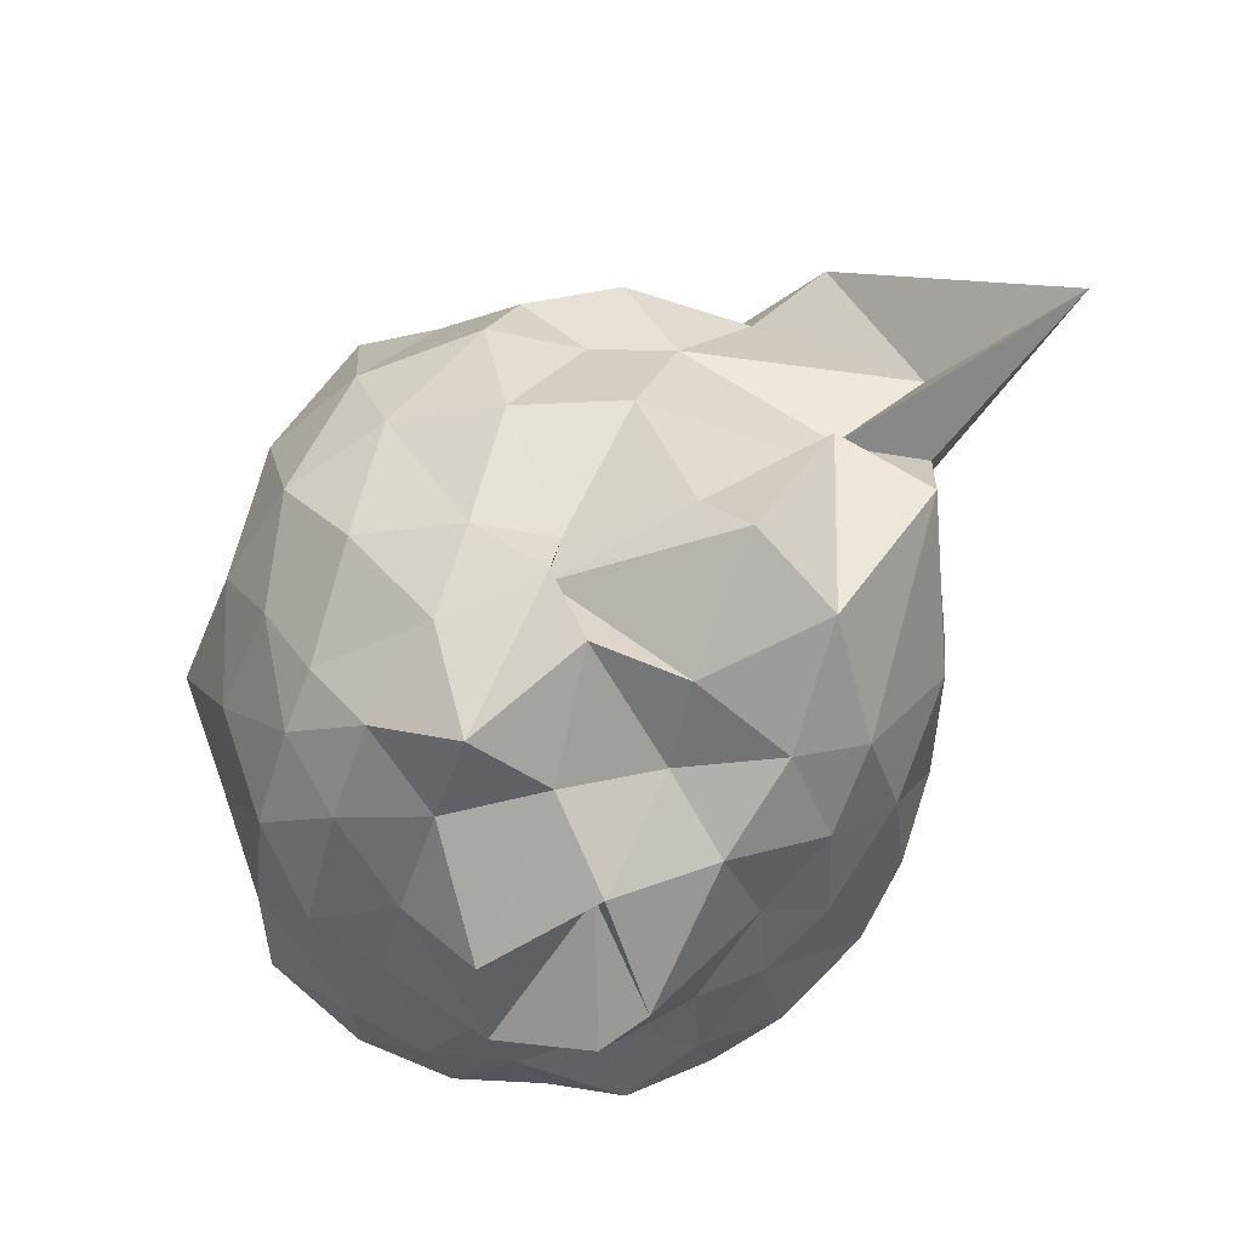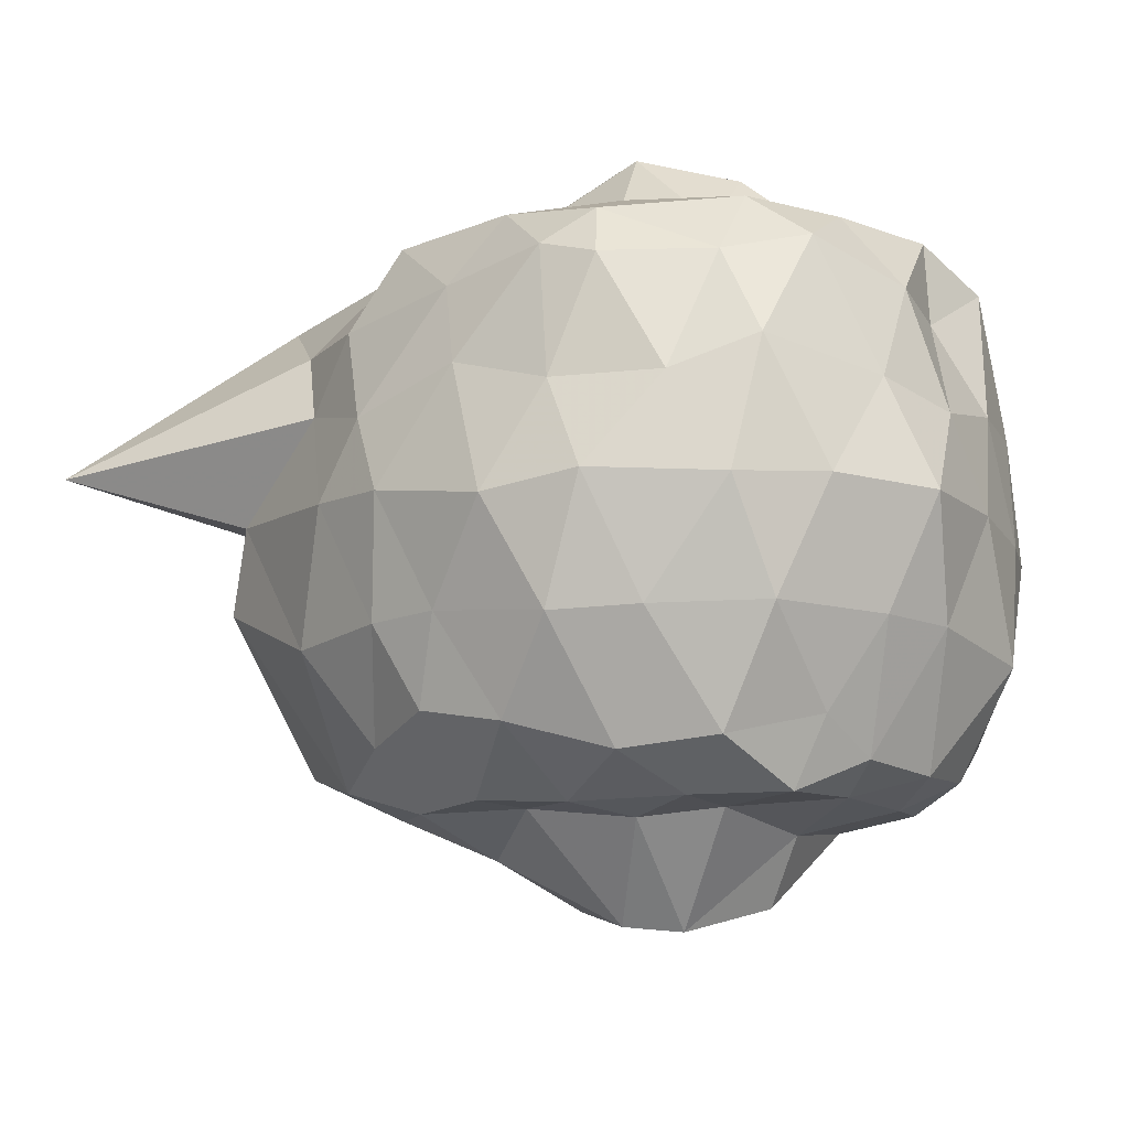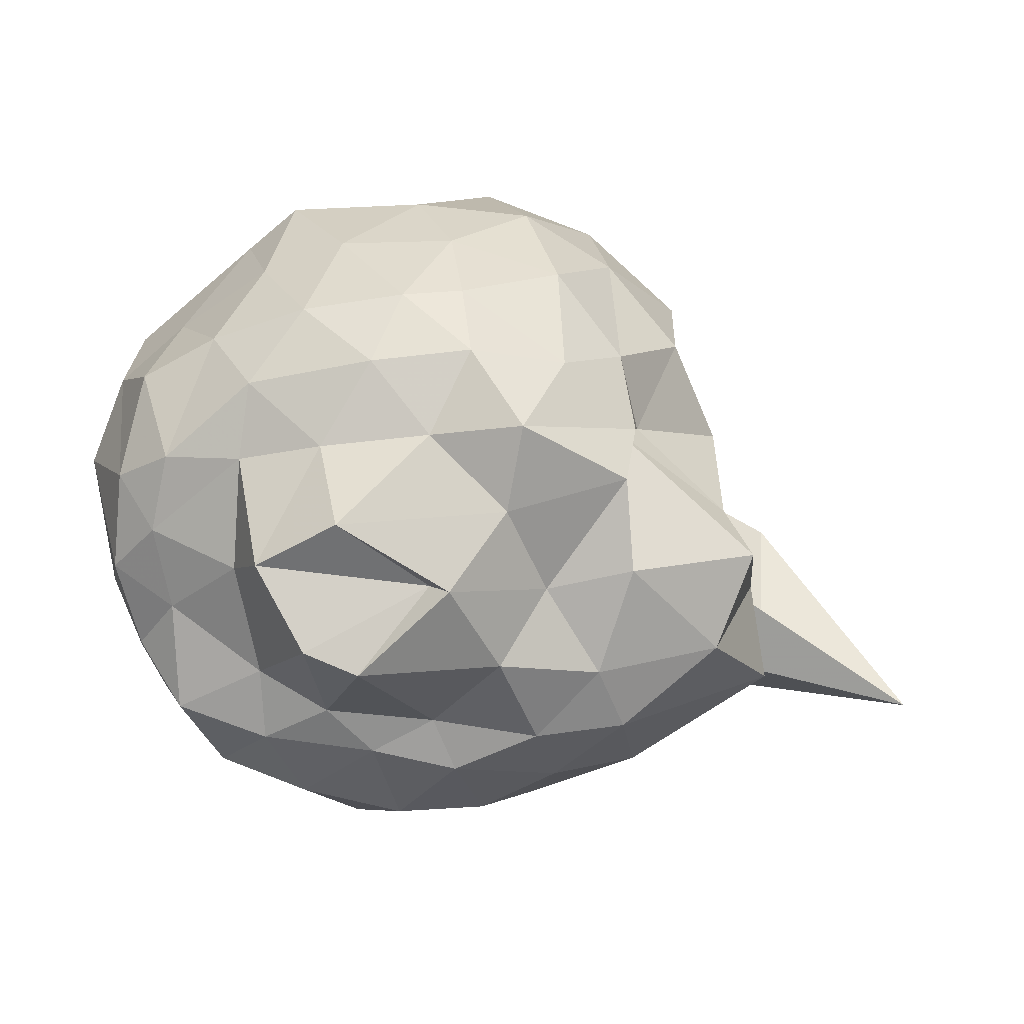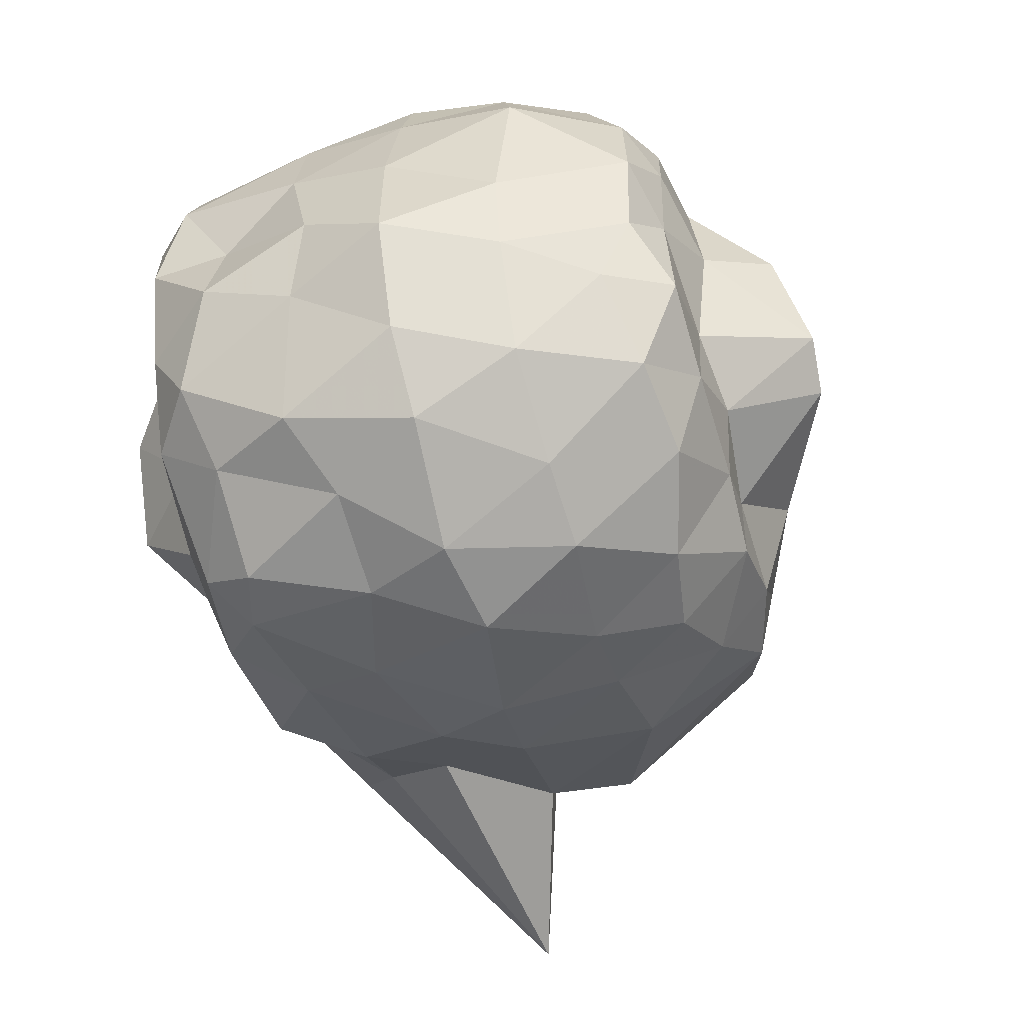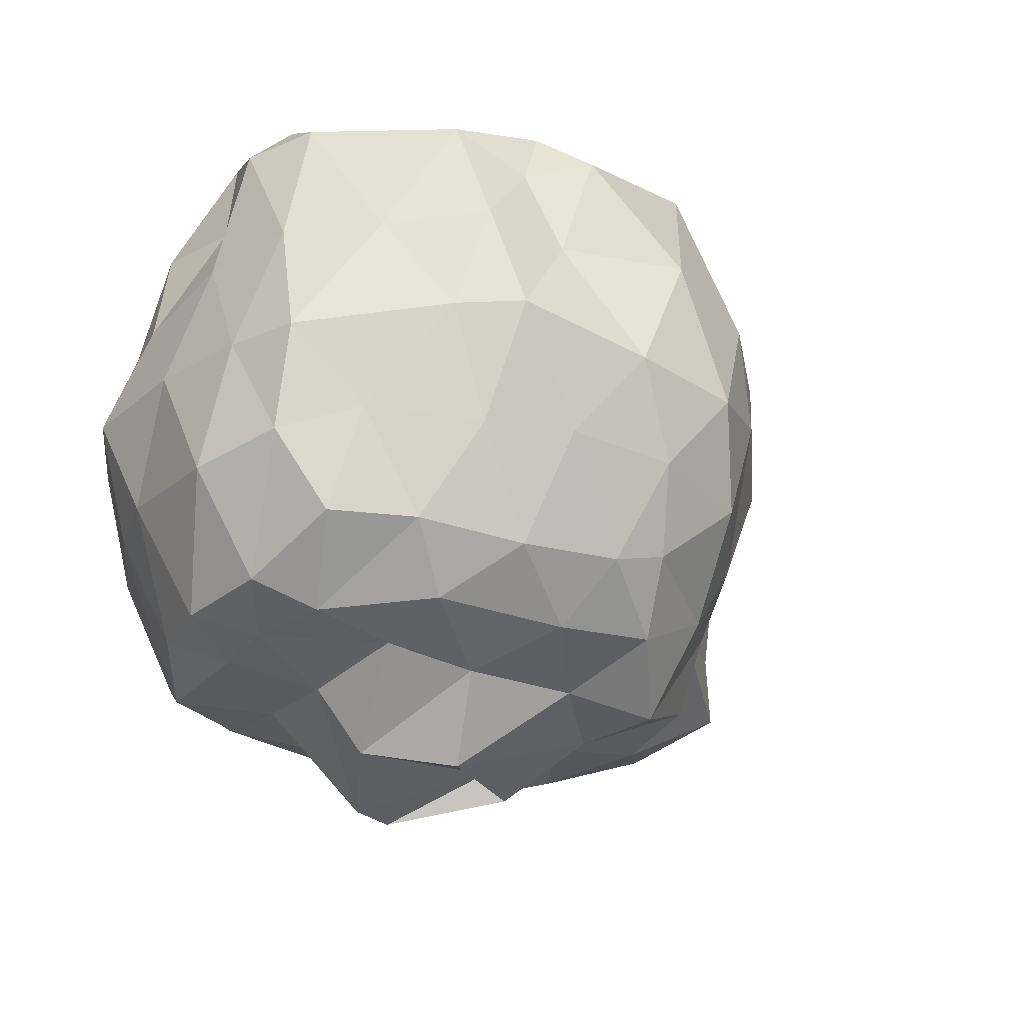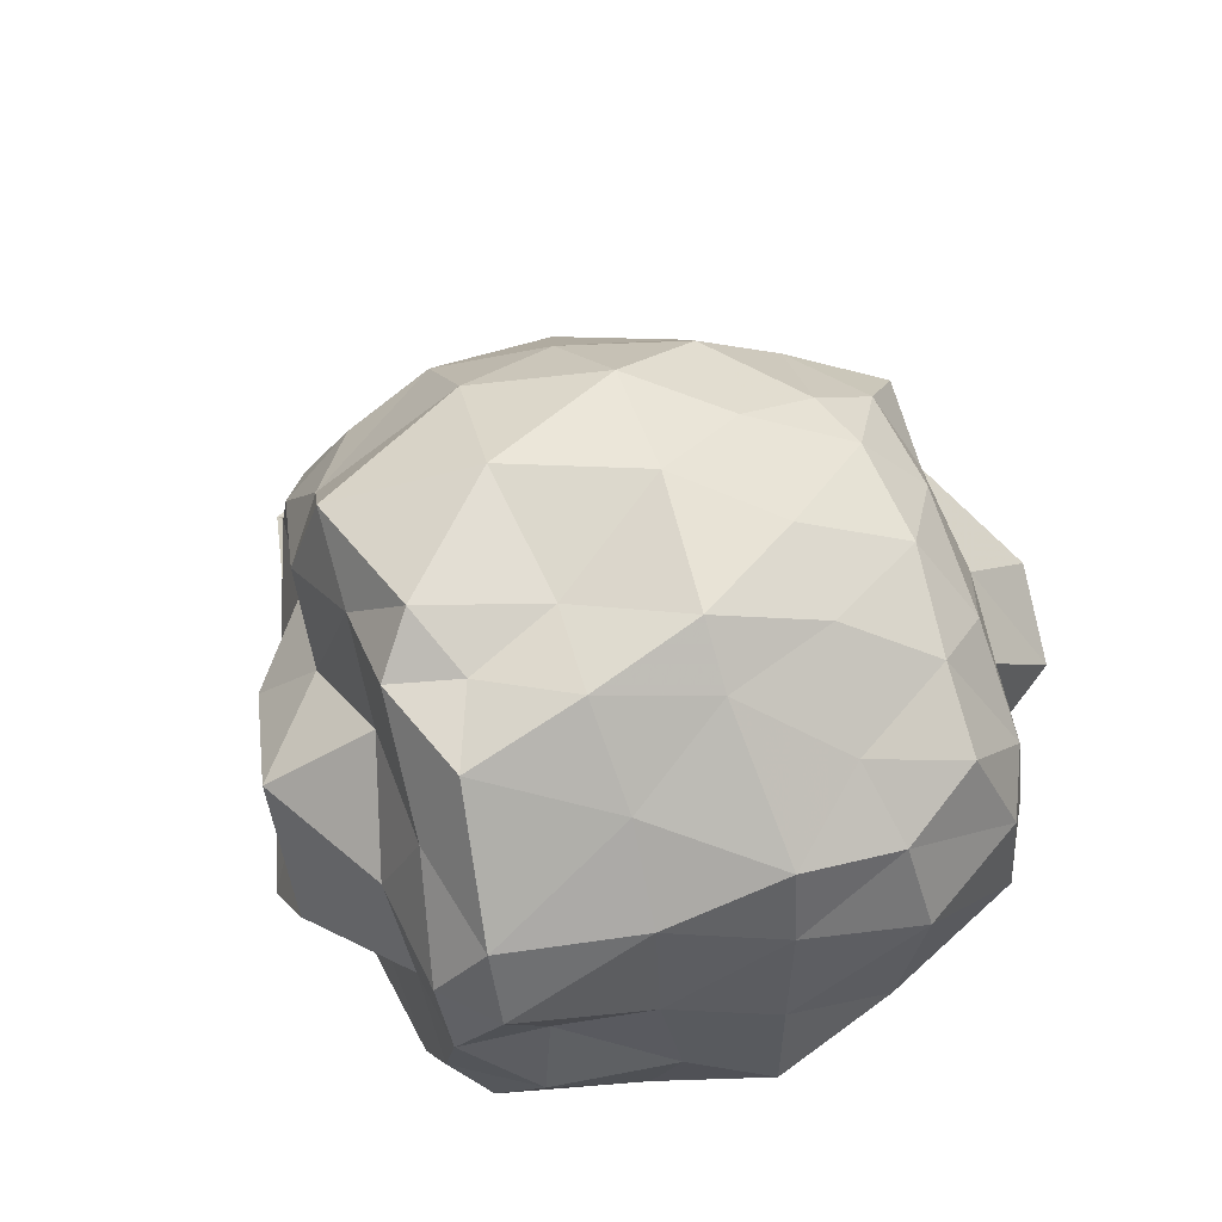
<metadata>
{"format":"obj","ext":"obj","renderer":"f3d","projection":"perspective","resolution":1024,"background":"white","views":[{"elev":-50.3,"azim":-115.3,"up":"+Z"},{"elev":-11.4,"azim":29.2,"up":"+Z"},{"elev":14.5,"azim":-172.4,"up":"+Y"},{"elev":-55.0,"azim":106.6,"up":"+Y"},{"elev":-28.2,"azim":142.2,"up":"+Z"},{"elev":55.8,"azim":70.2,"up":"+Y"}]}
</metadata>
<code>
v -2.414 -0.3653 0.3015
v -2.577 -0.321 -1.613
v -1.549 -0.2995 -0.1019
v -1.487 -0.07497 0.03289
v -1.567 0.1394 0.03842
v -1.867 0.4616 -0.005005
v -2.091 0.4997 -0.09912
v -2.283 0.5806 -0.01451
v -2.711 0.4797 0.08798
v -2.879 0.3037 0.05713
v -3.141 0.1735 -0.09653
v -3.245 -0.08248 0.0128
v -3.288 -0.4503 -0.002801
v -3.489 -0.5778 0.07507
v -3.249 -0.8527 -0.1023
v -3 -1.027 -0.1038
v -2.607 -1.14 -0.05664
v -2.288 -1.195 -0.002265
v -2.116 -1.202 -0.05215
v -1.843 -1.032 -0.03985
v -1.663 -0.8411 0.02462
v -1.514 -0.5677 -0.07257
v -1.44 -0.1665 -0.3494
v -1.492 0.1363 -0.3528
v -1.685 0.3565 -0.3629
v -1.912 0.5661 -0.3344
v -2.18 0.5622 -0.355
v -2.567 0.6488 -0.311
v -2.905 0.533 -0.3463
v -3.182 0.2852 -0.3406
v -3.21 0.006511 -0.2965
v -3.301 -0.2152 -0.2842
v -3.506 -0.8407 -0.3109
v -3.995 -1.035 -0.4124
v -3.141 -0.9839 -0.321
v -2.863 -1.181 -0.401
v -2.532 -1.23 -0.3012
v -2.226 -1.265 -0.3919
v -1.924 -1.185 -0.3898
v -1.704 -1.076 -0.2953
v -1.514 -0.7387 -0.3578
v -1.428 -0.4866 -0.4118
v -1.427 -0.003995 -0.691
v -1.487 0.2123 -0.703
v -1.834 0.5097 -0.6517
v -1.986 0.6372 -0.6482
v -2.396 0.6669 -0.694
v -2.741 0.6376 -0.7029
v -2.999 0.4686 -0.6273
v -3.219 0.2294 -0.6957
v -3.342 -0.0691 -0.6492
v -3.413 -0.8237 -0.6741
v -3.413 -0.5904 -0.6248
v -3.455 -0.8638 -0.5852
v -3.005 -1.152 -0.6184
v -2.752 -1.259 -0.6287
v -2.383 -1.341 -0.6913
v -2.11 -1.305 -0.649
v -1.759 -1.156 -0.6689
v -1.565 -0.9689 -0.6555
v -1.389 -0.684 -0.6653
v -1.39 -0.3229 -0.6667
v -1.498 0.1356 -1.002
v -1.682 0.2998 -0.9399
v -1.958 0.4862 -0.9768
v -2.204 0.5762 -0.9634
v -2.543 0.59 -0.9561
v -2.873 0.494 -0.9671
v -3.072 0.2534 -1.014
v -3.125 0.02823 -1.012
v -3.398 -0.2123 -1.054
v -3.476 -0.5638 -0.6642
v -3.533 -0.8126 -0.8303
v -3.125 -1.049 -0.999
v -2.8 -1.189 -0.9723
v -2.582 -1.236 -0.9632
v -2.229 -1.272 -1
v -1.99 -1.191 -0.9905
v -1.699 -1.029 -0.9792
v -1.518 -0.7362 -0.9879
v -1.441 -0.5199 -0.9956
v -1.406 -0.1168 -1.049
v -1.639 0.197 -1.237
v -1.86 0.3199 -1.24
v -2.147 0.4219 -1.273
v -2.442 0.4684 -1.248
v -2.611 0.4742 -1.189
v -2.925 0.2722 -1.236
v -3.131 0.05961 -1.155
v -3.077 0.04678 -1.141
v -3.496 -0.3052 -1.21
v -3.395 -0.5753 -1.293
v -3.123 -0.8075 -1.369
v -2.905 -1.007 -1.279
v -2.669 -1.156 -1.209
v -2.414 -1.168 -1.254
v -2.129 -1.079 -1.336
v -1.865 -0.9996 -1.304
v -1.671 -0.7915 -1.24
v -1.627 -0.6152 -1.343
v -1.561 -0.3674 -1.366
v -1.584 -0.08538 -1.354
v -1.569 -0.2861 0.1405
v -1.616 -0.04743 0.1664
v -1.869 0.2024 0.1069
v -2.168 0.4606 0.09268
v -2.45 0.3772 0.09903
v -2.74 0.2102 0.1715
v -3.087 0.02276 0.1042
v -3.175 -0.1713 0.1057
v -3.157 -0.4487 0.1399
v -3.049 -0.7452 0.1326
v -2.872 -0.9537 0.1416
v -2.475 -1.05 0.1502
v -2.165 -1.106 0.102
v -1.849 -0.8558 0.1568
v -1.683 -0.6116 0.1426
v -1.809 -0.3147 0.1633
v -1.942 -0.05949 0.1972
v -2.214 0.2023 0.1101
v -2.535 0.03734 0.1798
v -2.861 -0.07649 0.1357
v -2.848 -0.3611 0.2253
v -2.861 -0.6468 0.1632
v -2.44 -0.7842 0.2431
v -2.211 -0.867 0.2022
v -2.06 -0.6271 0.1861
v -2.09 -0.3725 0.3892
v -2.28 -0.0085 0.3995
v -2.66 -0.1834 0.3222
v -2.657 -0.5385 0.3081
v -2.308 -0.6031 0.4174
v -1.752 -0.004888 -1.429
v -2.005 0.2204 -1.403
v -2.375 0.2996 -1.416
v -2.666 0.3328 -1.384
v -2.838 0.1409 -1.523
v -3.125 -0.04403 -1.368
v -3.151 -0.3115 -1.412
v -3.054 -0.6217 -1.435
v -2.869 -0.8287 -1.442
v -2.619 -0.9504 -1.428
v -2.368 -0.9009 -1.44
v -2.034 -0.8726 -1.437
v -1.768 -0.787 -1.434
v -1.752 -0.4715 -1.421
v -1.705 -0.2308 -1.438
v -1.986 0.004342 -1.467
v -2.238 0.05838 -1.502
v -2.562 0.1012 -1.5
v -2.792 -0.1136 -1.529
v -2.897 -0.3684 -1.438
v -2.774 -0.5757 -1.555
v -2.554 -0.7934 -1.439
v -2.236 -0.7645 -1.475
v -2.026 -0.658 -1.448
v -1.969 -0.323 -1.5
v -2.081 -0.2567 -1.691
v -2.325 -0.1201 -1.715
v -2.646 -0.3156 -1.686
v -2.388 -0.559 -1.748
v -2.233 -0.4919 -1.763
f 3 23 4
f 4 23 24
f 4 24 5
f 5 24 25
f 5 25 6
f 6 25 26
f 6 26 7
f 7 26 27
f 7 27 8
f 8 27 28
f 8 28 9
f 9 28 29
f 9 29 10
f 10 29 30
f 10 30 11
f 11 30 31
f 11 31 12
f 12 31 32
f 12 32 13
f 13 32 33
f 13 33 14
f 14 33 34
f 14 34 15
f 15 34 35
f 15 35 16
f 16 35 36
f 16 36 17
f 17 36 37
f 17 37 18
f 18 37 38
f 18 38 19
f 19 38 39
f 19 39 20
f 20 39 40
f 20 40 21
f 21 40 41
f 21 41 22
f 22 41 42
f 22 42 3
f 3 42 23
f 23 43 24
f 24 43 44
f 24 44 25
f 25 44 45
f 25 45 26
f 26 45 46
f 26 46 27
f 27 46 47
f 27 47 28
f 28 47 48
f 28 48 29
f 29 48 49
f 29 49 30
f 30 49 50
f 30 50 31
f 31 50 51
f 31 51 32
f 32 51 52
f 32 52 33
f 33 52 53
f 33 53 34
f 34 53 54
f 34 54 35
f 35 54 55
f 35 55 36
f 36 55 56
f 36 56 37
f 37 56 57
f 37 57 38
f 38 57 58
f 38 58 39
f 39 58 59
f 39 59 40
f 40 59 60
f 40 60 41
f 41 60 61
f 41 61 42
f 42 61 62
f 42 62 23
f 23 62 43
f 43 63 44
f 44 63 64
f 44 64 45
f 45 64 65
f 45 65 46
f 46 65 66
f 46 66 47
f 47 66 67
f 47 67 48
f 48 67 68
f 48 68 49
f 49 68 69
f 49 69 50
f 50 69 70
f 50 70 51
f 51 70 71
f 51 71 52
f 52 71 72
f 52 72 53
f 53 72 73
f 53 73 54
f 54 73 74
f 54 74 55
f 55 74 75
f 55 75 56
f 56 75 76
f 56 76 57
f 57 76 77
f 57 77 58
f 58 77 78
f 58 78 59
f 59 78 79
f 59 79 60
f 60 79 80
f 60 80 61
f 61 80 81
f 61 81 62
f 62 81 82
f 62 82 43
f 43 82 63
f 63 83 64
f 64 83 84
f 64 84 65
f 65 84 85
f 65 85 66
f 66 85 86
f 66 86 67
f 67 86 87
f 67 87 68
f 68 87 88
f 68 88 69
f 69 88 89
f 69 89 70
f 70 89 90
f 70 90 71
f 71 90 91
f 71 91 72
f 72 91 92
f 72 92 73
f 73 92 93
f 73 93 74
f 74 93 94
f 74 94 75
f 75 94 95
f 75 95 76
f 76 95 96
f 76 96 77
f 77 96 97
f 77 97 78
f 78 97 98
f 78 98 79
f 79 98 99
f 79 99 80
f 80 99 100
f 80 100 81
f 81 100 101
f 81 101 82
f 82 101 102
f 82 102 63
f 63 102 83
f 103 104 118
f 104 119 118
f 104 105 119
f 105 120 119
f 105 106 120
f 106 107 120
f 107 121 120
f 107 108 121
f 108 122 121
f 108 109 122
f 109 110 122
f 110 123 122
f 110 111 123
f 111 124 123
f 111 112 124
f 112 113 124
f 113 125 124
f 113 114 125
f 114 126 125
f 114 115 126
f 115 116 126
f 116 127 126
f 116 117 127
f 117 118 127
f 117 103 118
f 118 119 128
f 119 129 128
f 119 120 129
f 120 121 129
f 121 130 129
f 121 122 130
f 122 123 130
f 123 131 130
f 123 124 131
f 124 125 131
f 125 132 131
f 125 126 132
f 126 127 132
f 127 128 132
f 127 118 128
f 133 148 134
f 134 148 149
f 134 149 135
f 135 149 150
f 135 150 136
f 136 150 137
f 137 150 151
f 137 151 138
f 138 151 152
f 138 152 139
f 139 152 140
f 140 152 153
f 140 153 141
f 141 153 154
f 141 154 142
f 142 154 143
f 143 154 155
f 143 155 144
f 144 155 156
f 144 156 145
f 145 156 146
f 146 156 157
f 146 157 147
f 147 157 148
f 147 148 133
f 148 158 149
f 149 158 159
f 149 159 150
f 150 159 151
f 151 159 160
f 151 160 152
f 152 160 153
f 153 160 161
f 153 161 154
f 154 161 155
f 155 161 162
f 155 162 156
f 156 162 157
f 157 162 158
f 157 158 148
f 3 4 103
f 103 4 104
f 4 5 104
f 104 5 105
f 5 6 105
f 105 6 106
f 6 7 106
f 7 8 106
f 106 8 107
f 8 9 107
f 107 9 108
f 9 10 108
f 108 10 109
f 10 11 109
f 11 12 109
f 109 12 110
f 12 13 110
f 110 13 111
f 13 14 111
f 111 14 112
f 14 15 112
f 15 16 112
f 112 16 113
f 16 17 113
f 113 17 114
f 17 18 114
f 114 18 115
f 18 19 115
f 19 20 115
f 115 20 116
f 20 21 116
f 116 21 117
f 21 22 117
f 117 22 103
f 22 3 103
f 83 133 84
f 84 133 134
f 84 134 85
f 85 134 135
f 85 135 86
f 86 135 136
f 86 136 87
f 87 136 88
f 88 136 137
f 88 137 89
f 89 137 138
f 89 138 90
f 90 138 139
f 90 139 91
f 91 139 92
f 92 139 140
f 92 140 93
f 93 140 141
f 93 141 94
f 94 141 142
f 94 142 95
f 95 142 96
f 96 142 143
f 96 143 97
f 97 143 144
f 97 144 98
f 98 144 145
f 98 145 99
f 99 145 100
f 100 145 146
f 100 146 101
f 101 146 147
f 101 147 102
f 102 147 133
f 102 133 83
f 128 129 1
f 129 130 1
f 130 131 1
f 131 132 1
f 132 128 1
f 159 158 2
f 160 159 2
f 161 160 2
f 162 161 2
f 158 162 2

</code>
